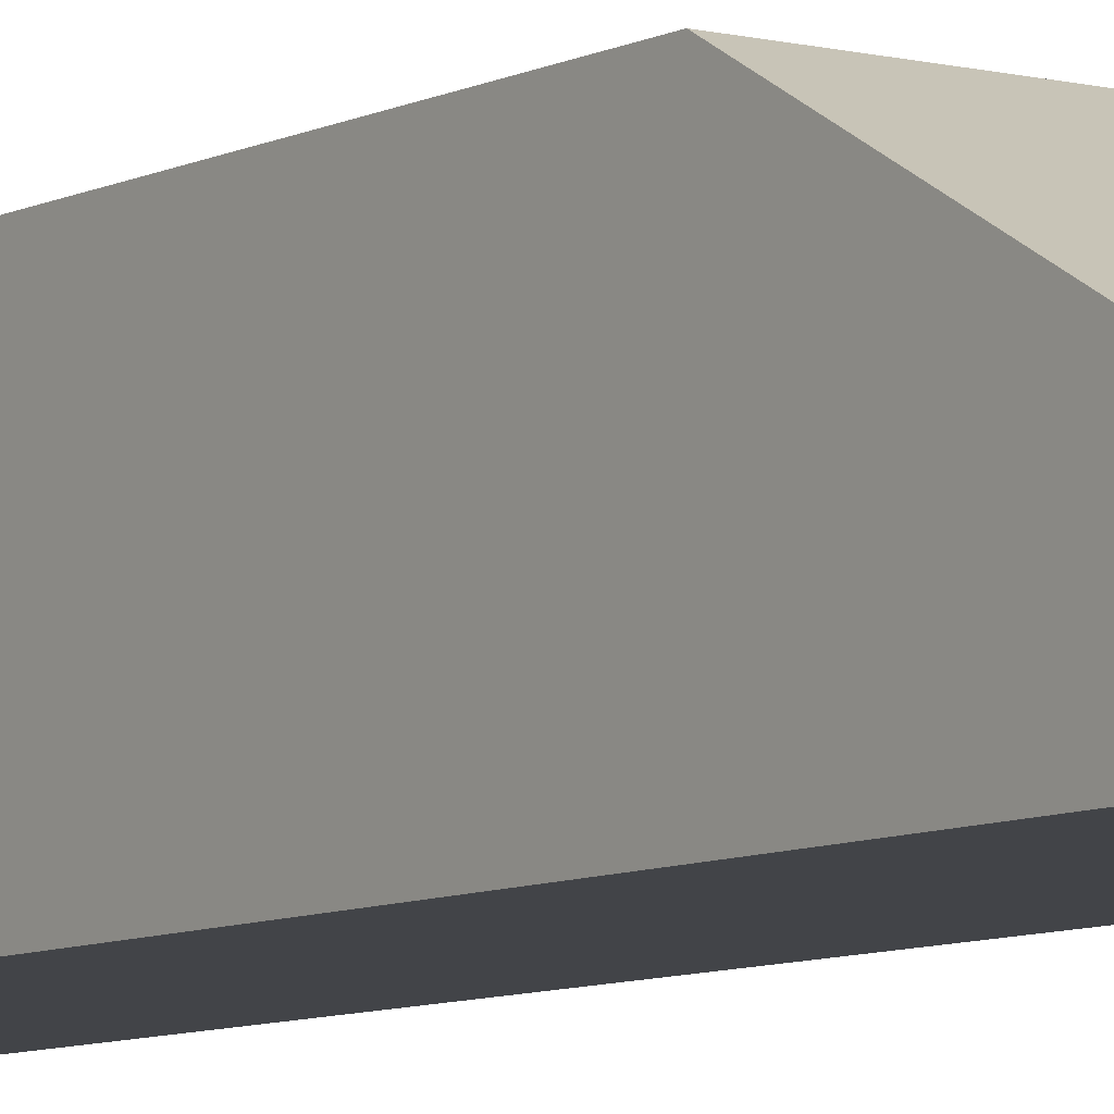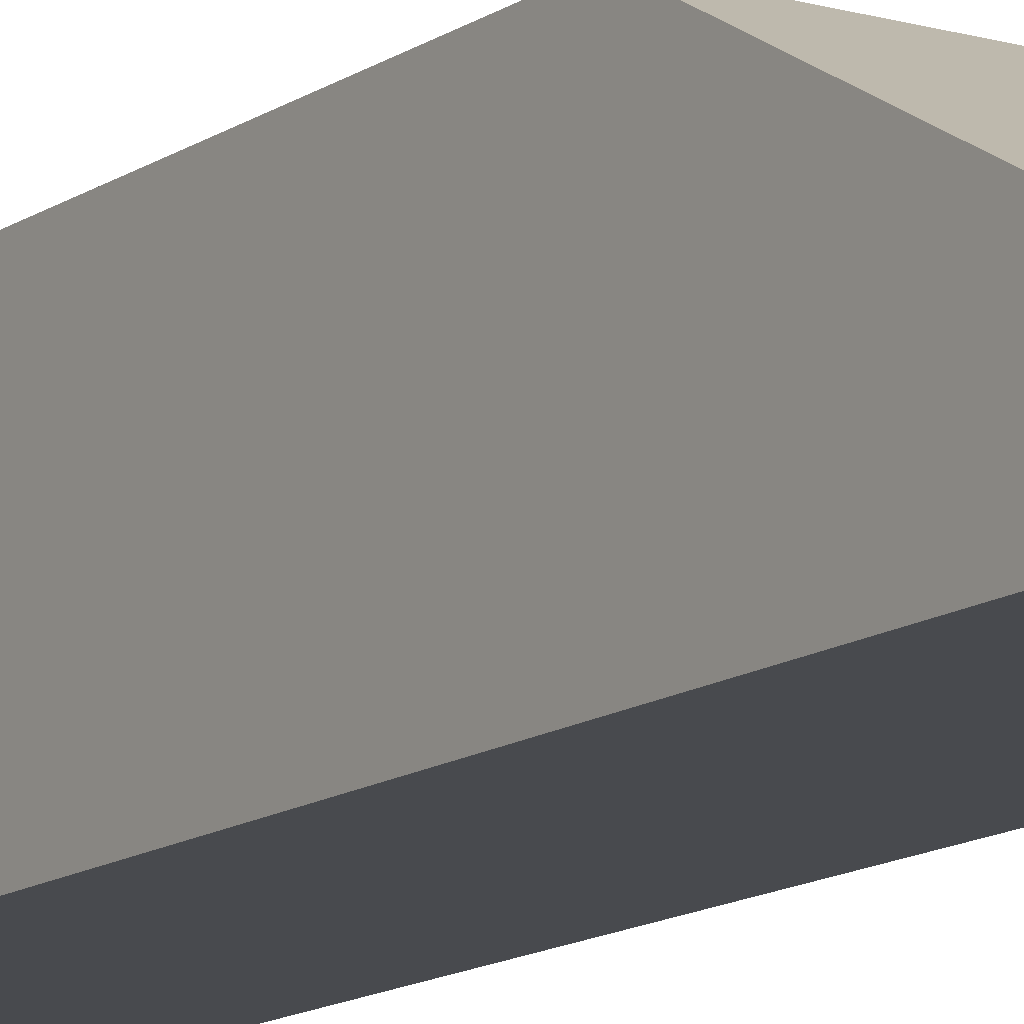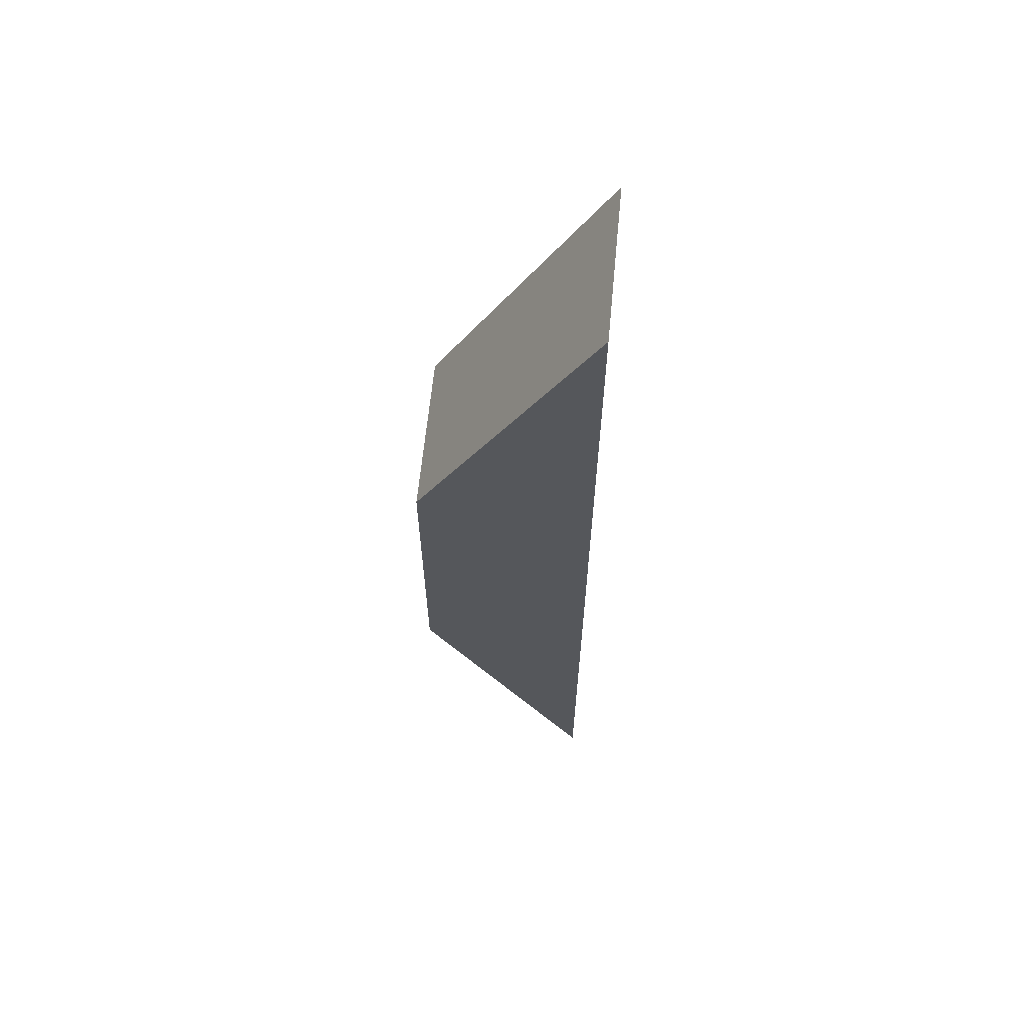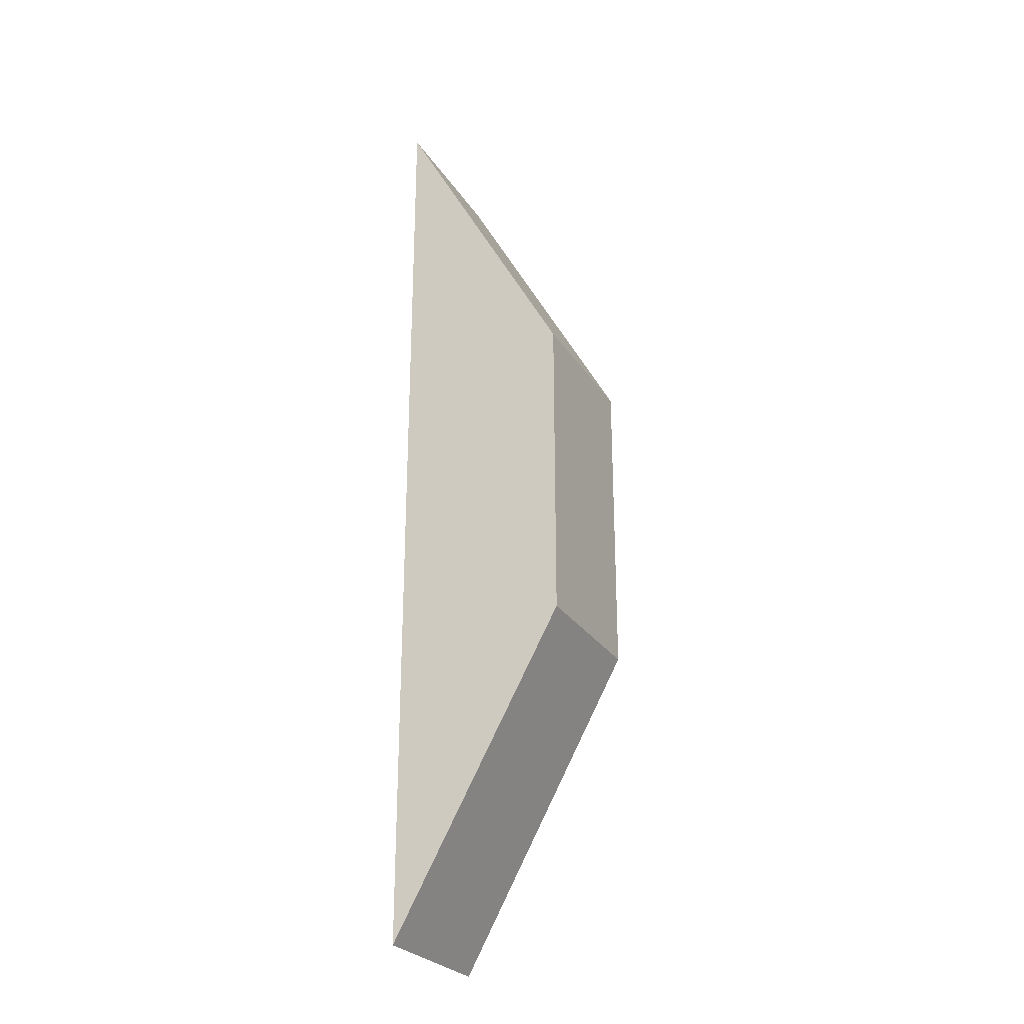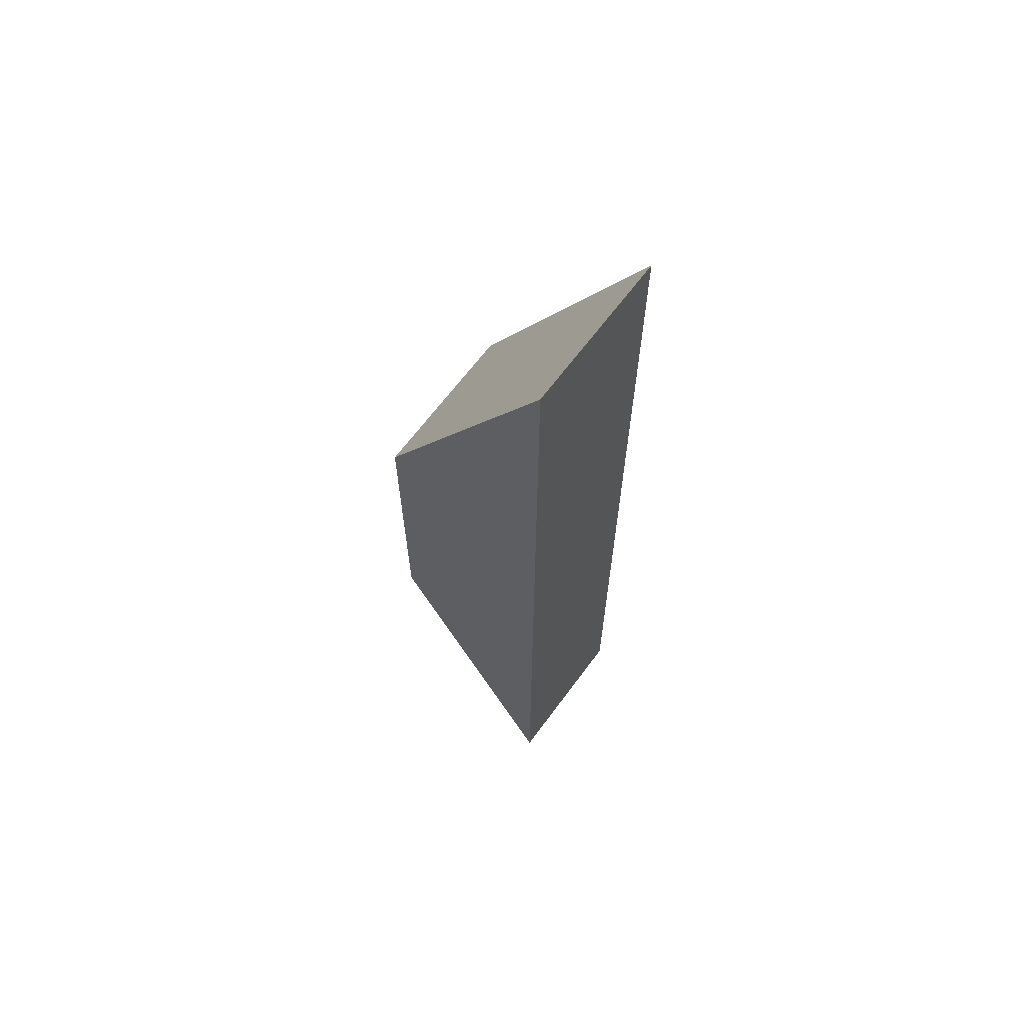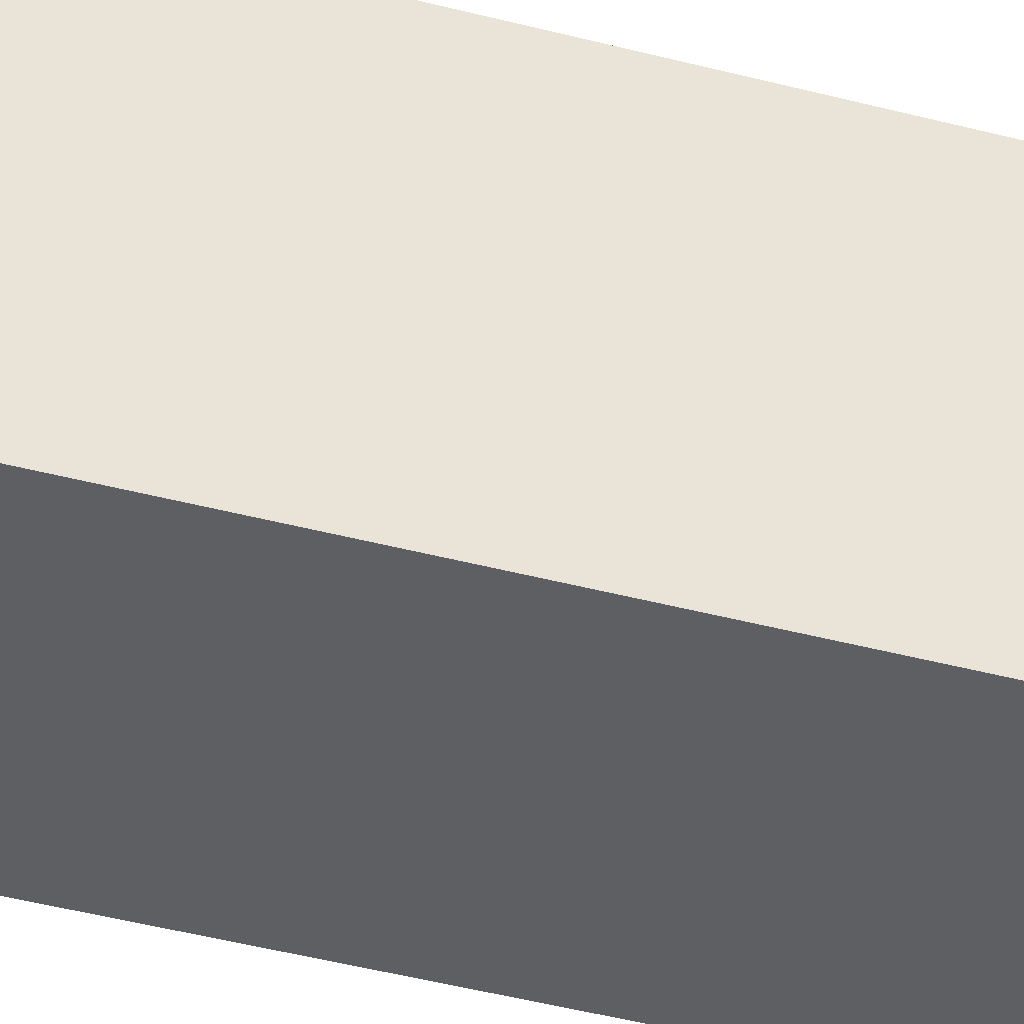
<metadata>
{"format":"obj","ext":"obj","renderer":"f3d","projection":"perspective","resolution":1024,"background":"white","views":[{"elev":-7.7,"azim":144.7,"up":"+Y"},{"elev":-13.1,"azim":-33.5,"up":"+Y"},{"elev":62.8,"azim":-84.5,"up":"+Z"},{"elev":-26.6,"azim":115.7,"up":"+Z"},{"elev":65.6,"azim":-53.5,"up":"+Z"},{"elev":-39.6,"azim":-108.6,"up":"+Y"}]}
</metadata>
<code>
g pb_Mesh-1114068
v -0 0 10
v -5 0 10
v -0 5.5 0
v -5 5.5 0
v -5 0 10
v -5 0 -20
v -5 5.5 0
v -5 5.5 -10
v -5 0 -20
v -0 0 -20
v -5 5.5 -10
v -0 5.5 -10
v -0 0 -20
v -0 0 10
v -0 5.5 -10
v -0 5.5 0
v -0 5.5 0
v -5 5.5 0
v -0 5.5 -10
v -5 5.5 -10
v -0 0 -20
v -5 0 -20
v -0 0 10
v -5 0 10
g pb_Mesh-1114068_0
f 3 2 1
f 3 4 2
f 7 6 5
f 7 8 6
f 11 10 9
f 11 12 10
f 15 14 13
f 15 16 14
f 19 18 17
f 19 20 18
f 23 22 21
f 23 24 22

</code>
